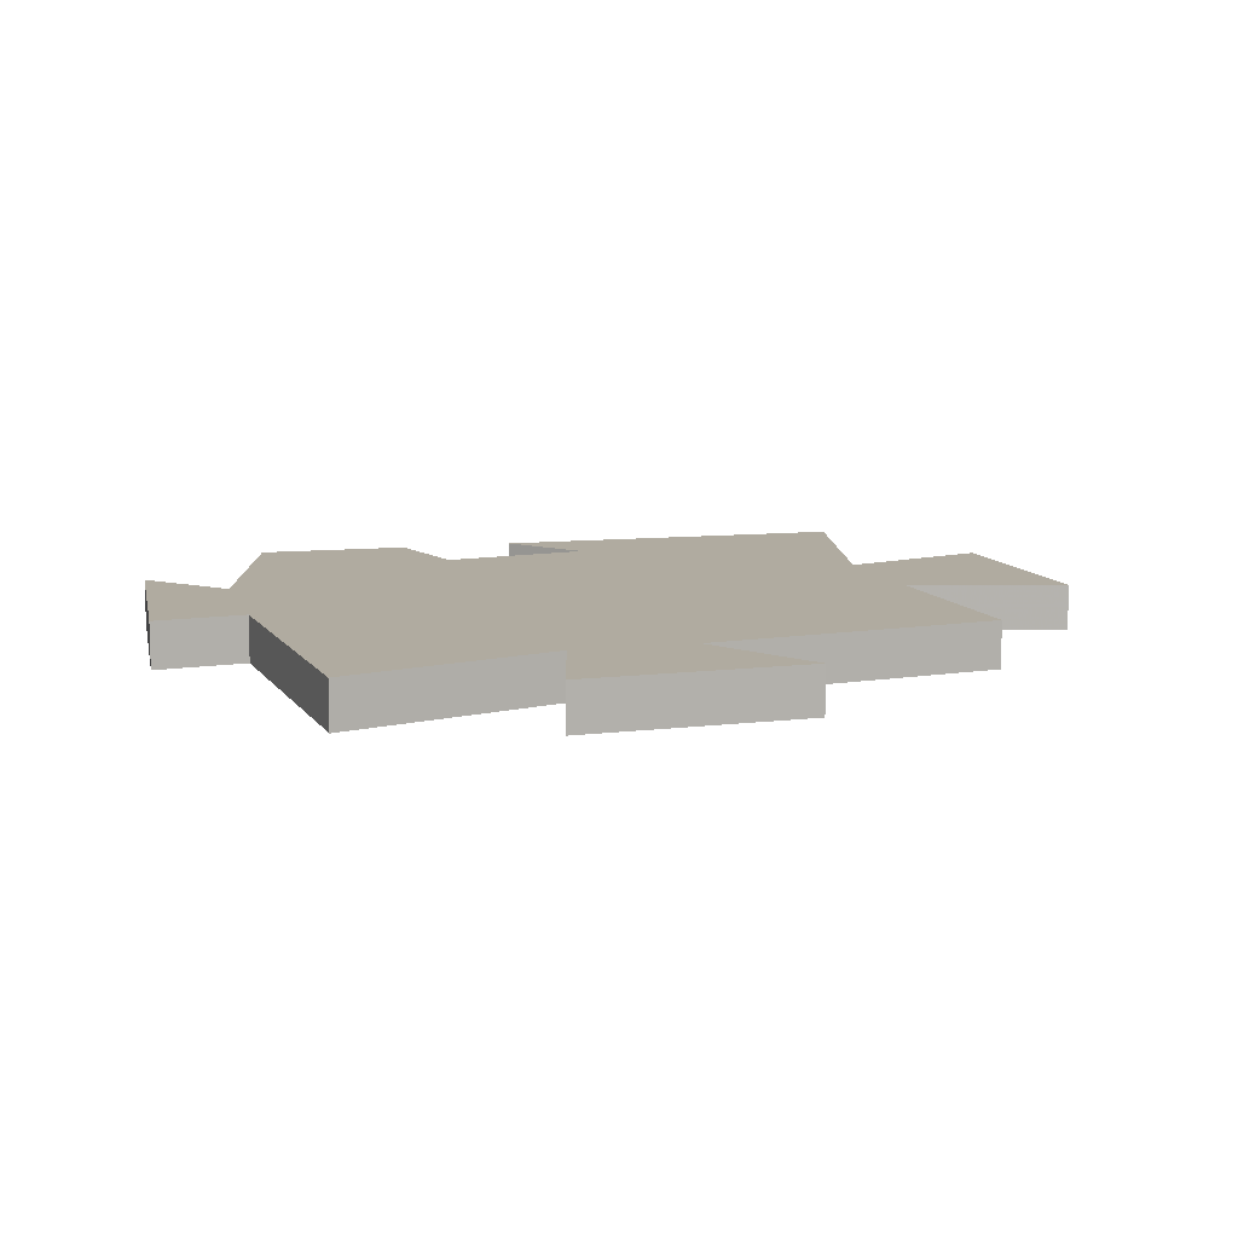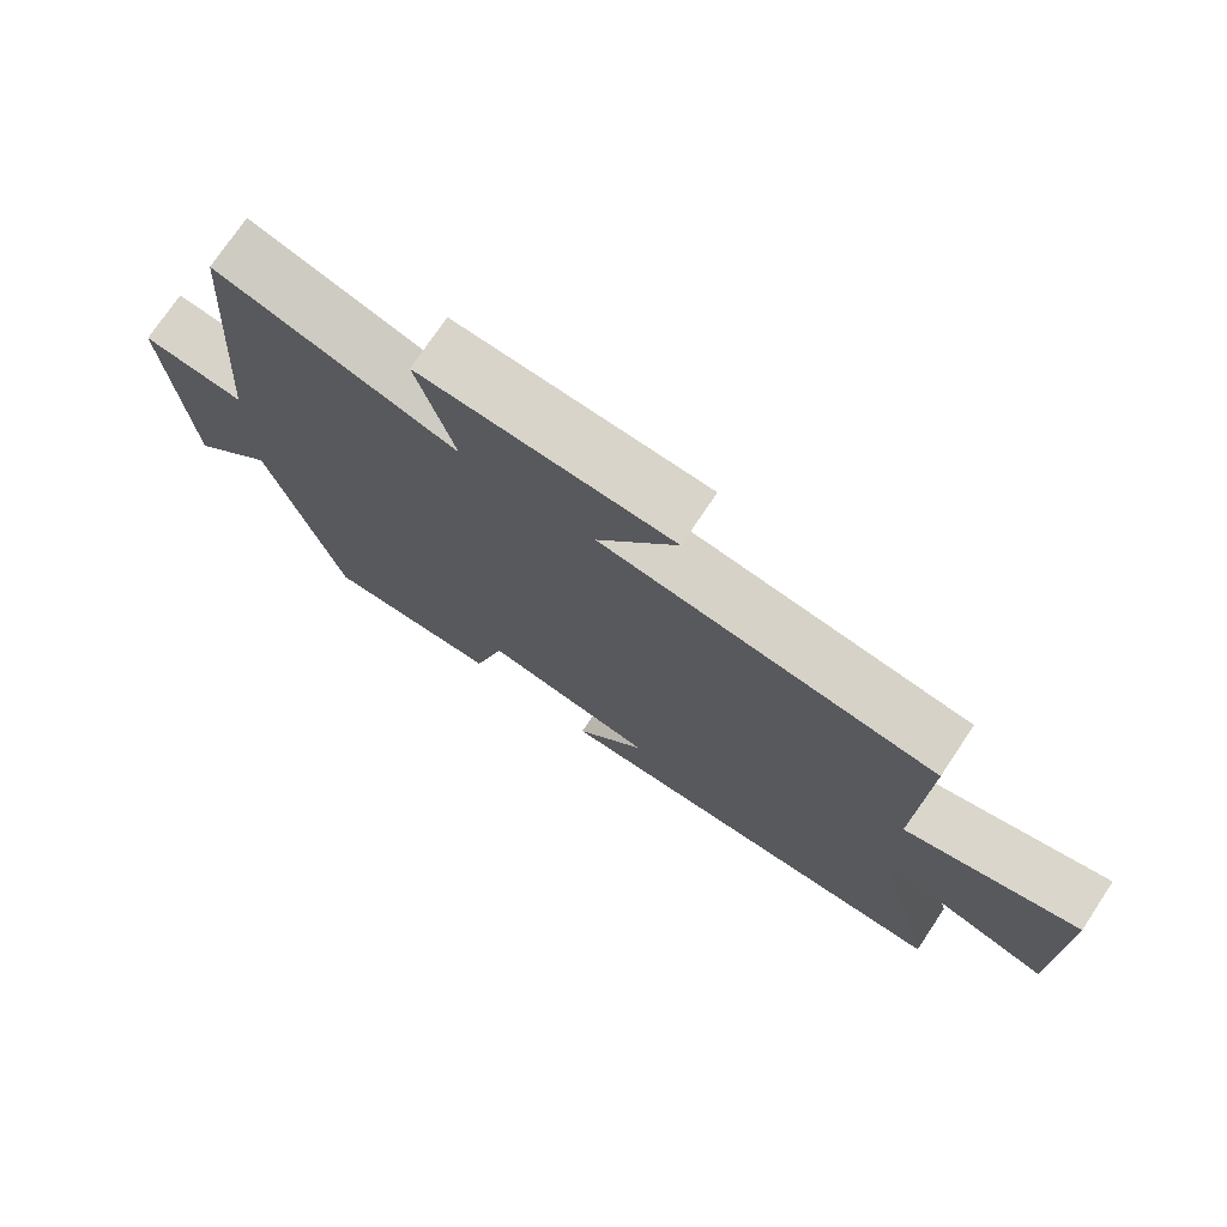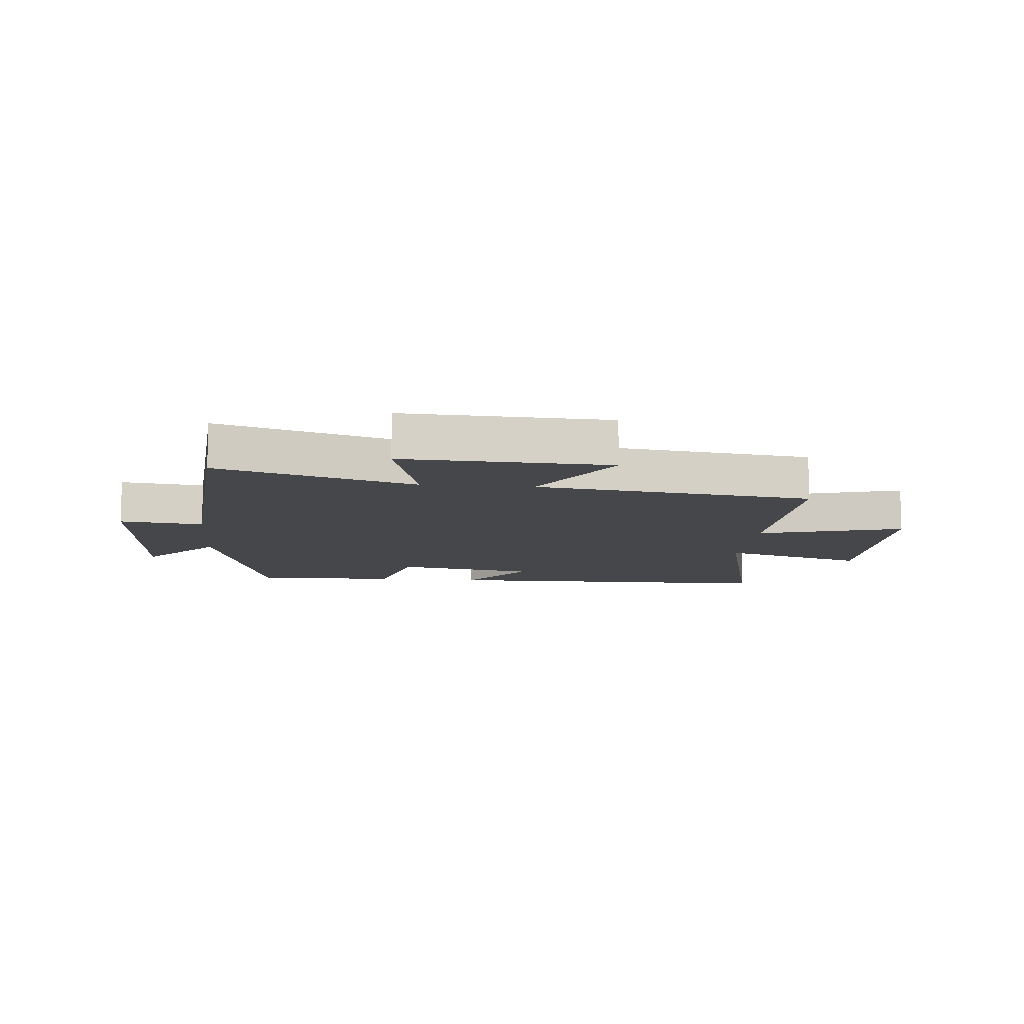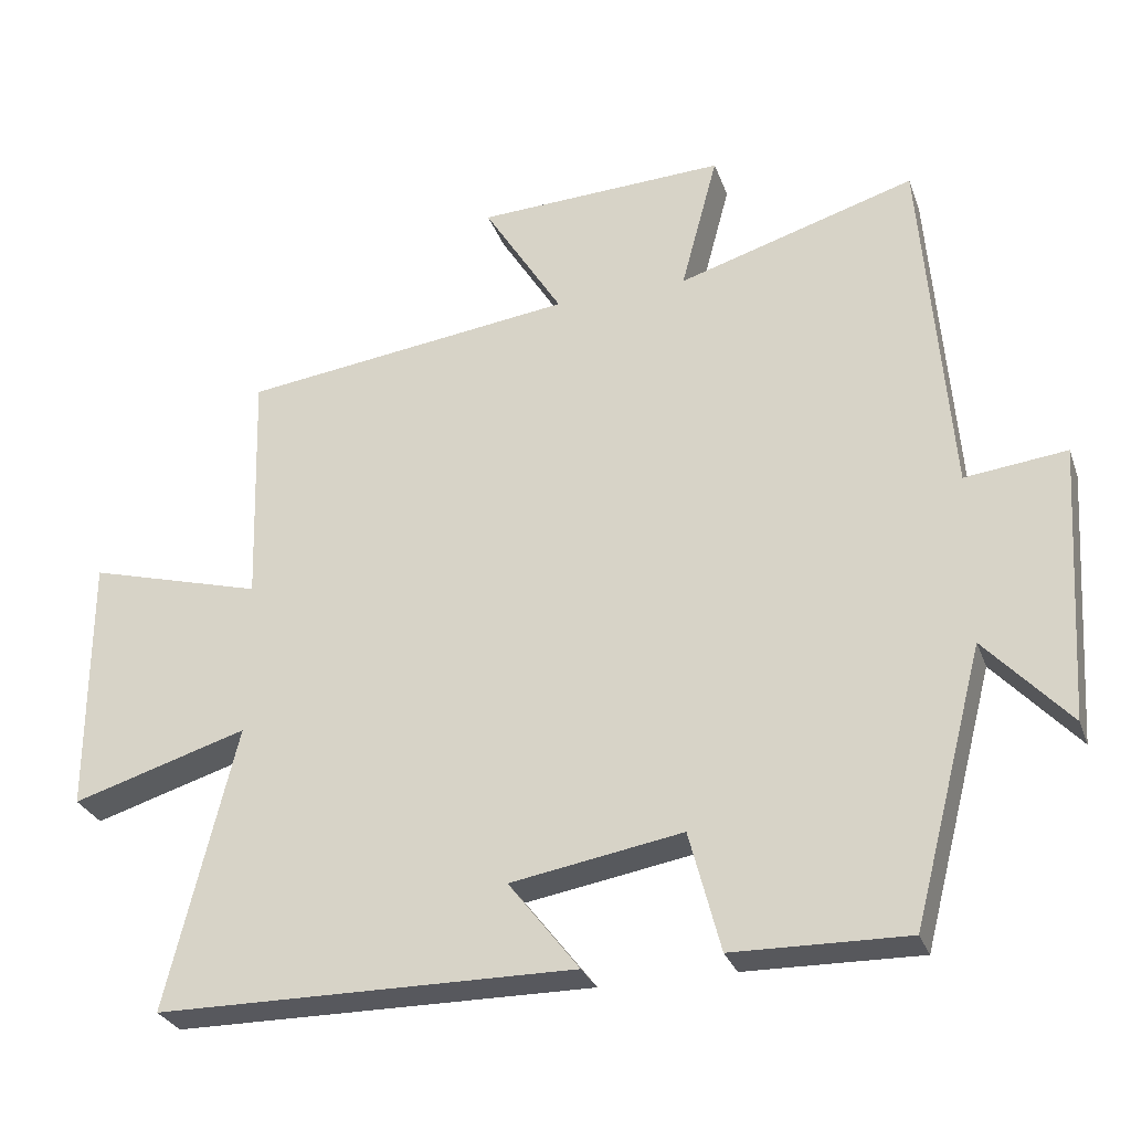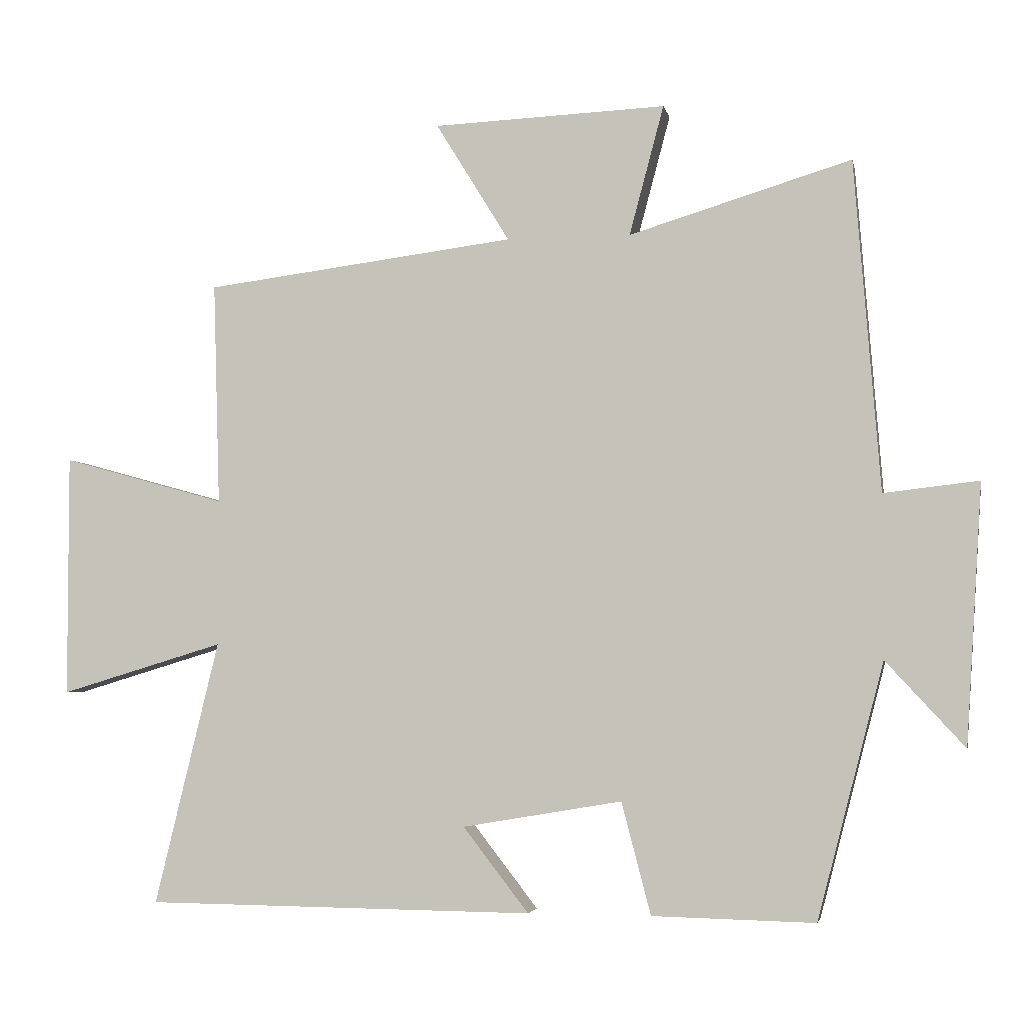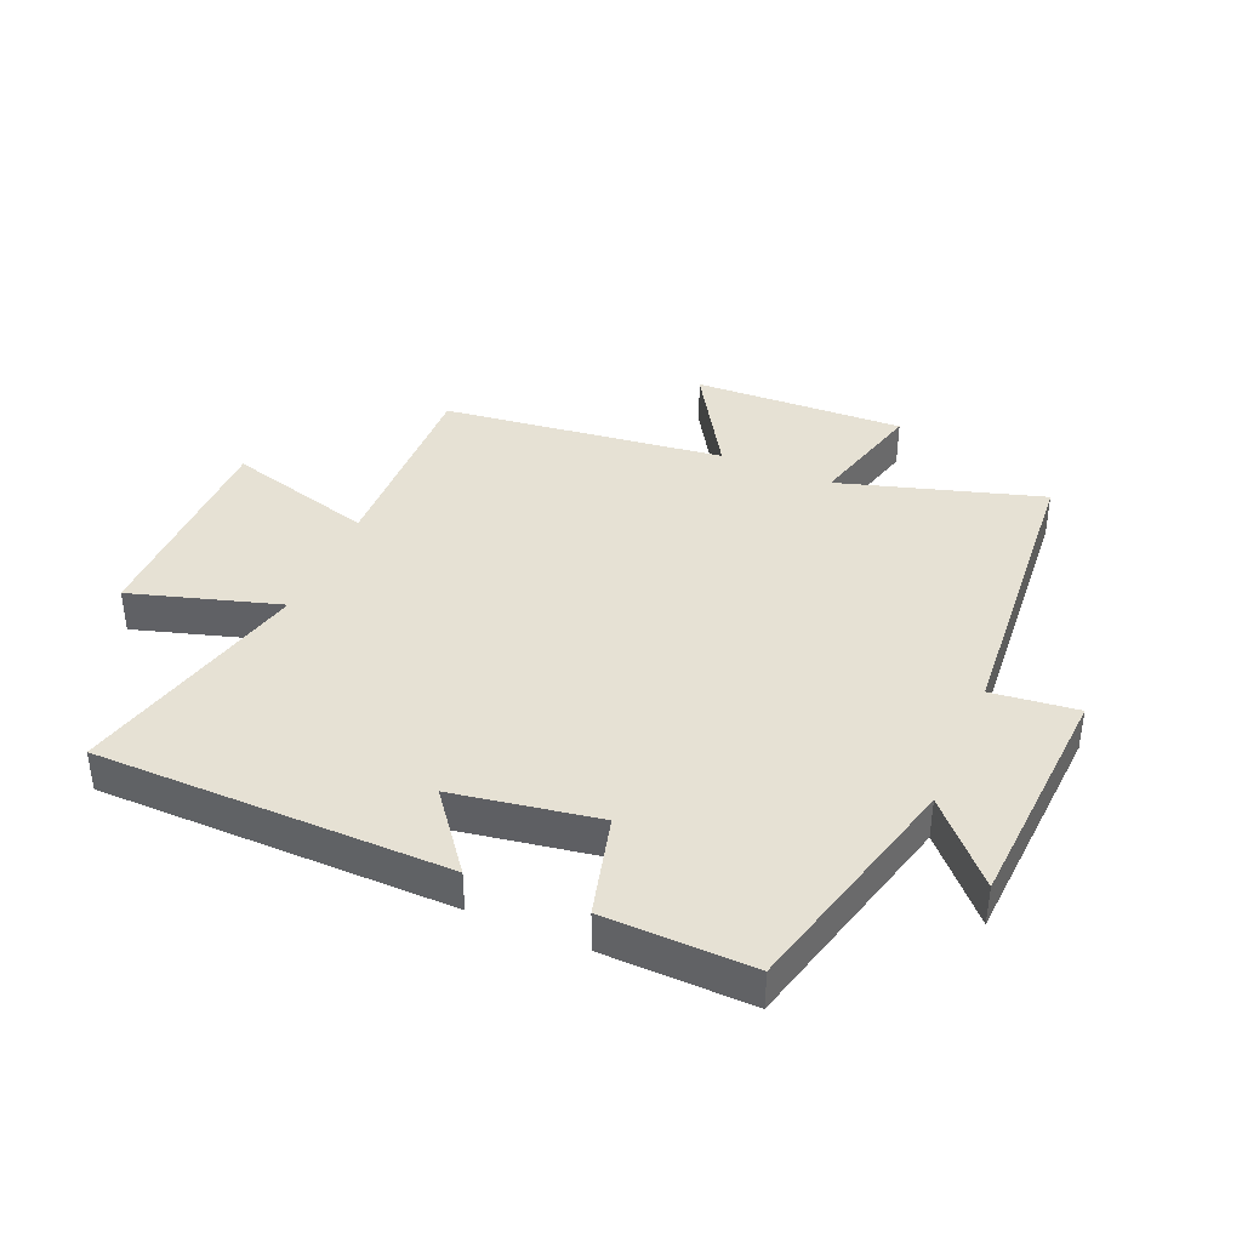
<metadata>
{"format":"obj","ext":"obj","renderer":"f3d","projection":"perspective","resolution":1024,"background":"white","views":[{"elev":9.8,"azim":-15.7,"up":"+Y"},{"elev":74.4,"azim":33.8,"up":"+Z"},{"elev":-10.6,"azim":-5.3,"up":"+Y"},{"elev":-29.0,"azim":-162.2,"up":"+Z"},{"elev":-3.7,"azim":-168.6,"up":"+Z"},{"elev":39.3,"azim":-156.8,"up":"+Y"}]}
</metadata>
<code>
v 0.51 0.07 0.442
v 0.5 0.07 0.113
v 0.742 0.07 0.18
v 0.742 0.07 -0.178
v 0.5 0.07 -0.105
v 0.595 0.07 -0.495
v 0.02 0.07 -0.5
v 0.117 0.07 -0.375
v -0.119 0.07 -0.335
v -0.162 0.07 -0.5
v -0.402 0.07 -0.505
v -0.5 0.07 -0.129
v -0.616 0.07 -0.255
v -0.64 0.07 0.127
v -0.5 0.07 0.111
v -0.462 0.07 0.599
v -0.134 0.07 0.5
v -0.185 0.07 0.691
v 0.159 0.07 0.677
v 0.05 0.07 0.5
v 0.51 0 0.442
v 0.5 0 0.113
v 0.742 0 0.18
v 0.742 0 -0.178
v 0.5 0 -0.105
v 0.595 0 -0.495
v 0.02 0 -0.5
v 0.117 0 -0.375
v -0.119 0 -0.335
v -0.162 0 -0.5
v -0.402 0 -0.505
v -0.5 0 -0.129
v -0.616 0 -0.255
v -0.64 0 0.127
v -0.5 0 0.111
v -0.462 0 0.599
v -0.134 0 0.5
v -0.185 0 0.691
v 0.159 0 0.677
v 0.05 0 0.5
f 17 18 19 20
f 17 20 1 2
f 15 16 17 2
f 12 13 14 15
f 12 15 2
f 9 10 11 12
f 8 9 12 2
f 5 6 7 8
f 5 8 2 3
f 3 4 5
f 40 39 38 37
f 22 21 40 37
f 22 37 36 35
f 35 34 33 32
f 22 35 32
f 32 31 30 29
f 22 32 29 28
f 28 27 26 25
f 23 22 28 25
f 25 24 23
f 1 21 22 2
f 2 22 23 3
f 3 23 24 4
f 4 24 25 5
f 5 25 26 6
f 6 26 27 7
f 7 27 28 8
f 8 28 29 9
f 9 29 30 10
f 10 30 31 11
f 11 31 32 12
f 12 32 33 13
f 13 33 34 14
f 14 34 35 15
f 15 35 36 16
f 16 36 37 17
f 17 37 38 18
f 18 38 39 19
f 19 39 40 20
f 20 40 21 1

</code>
